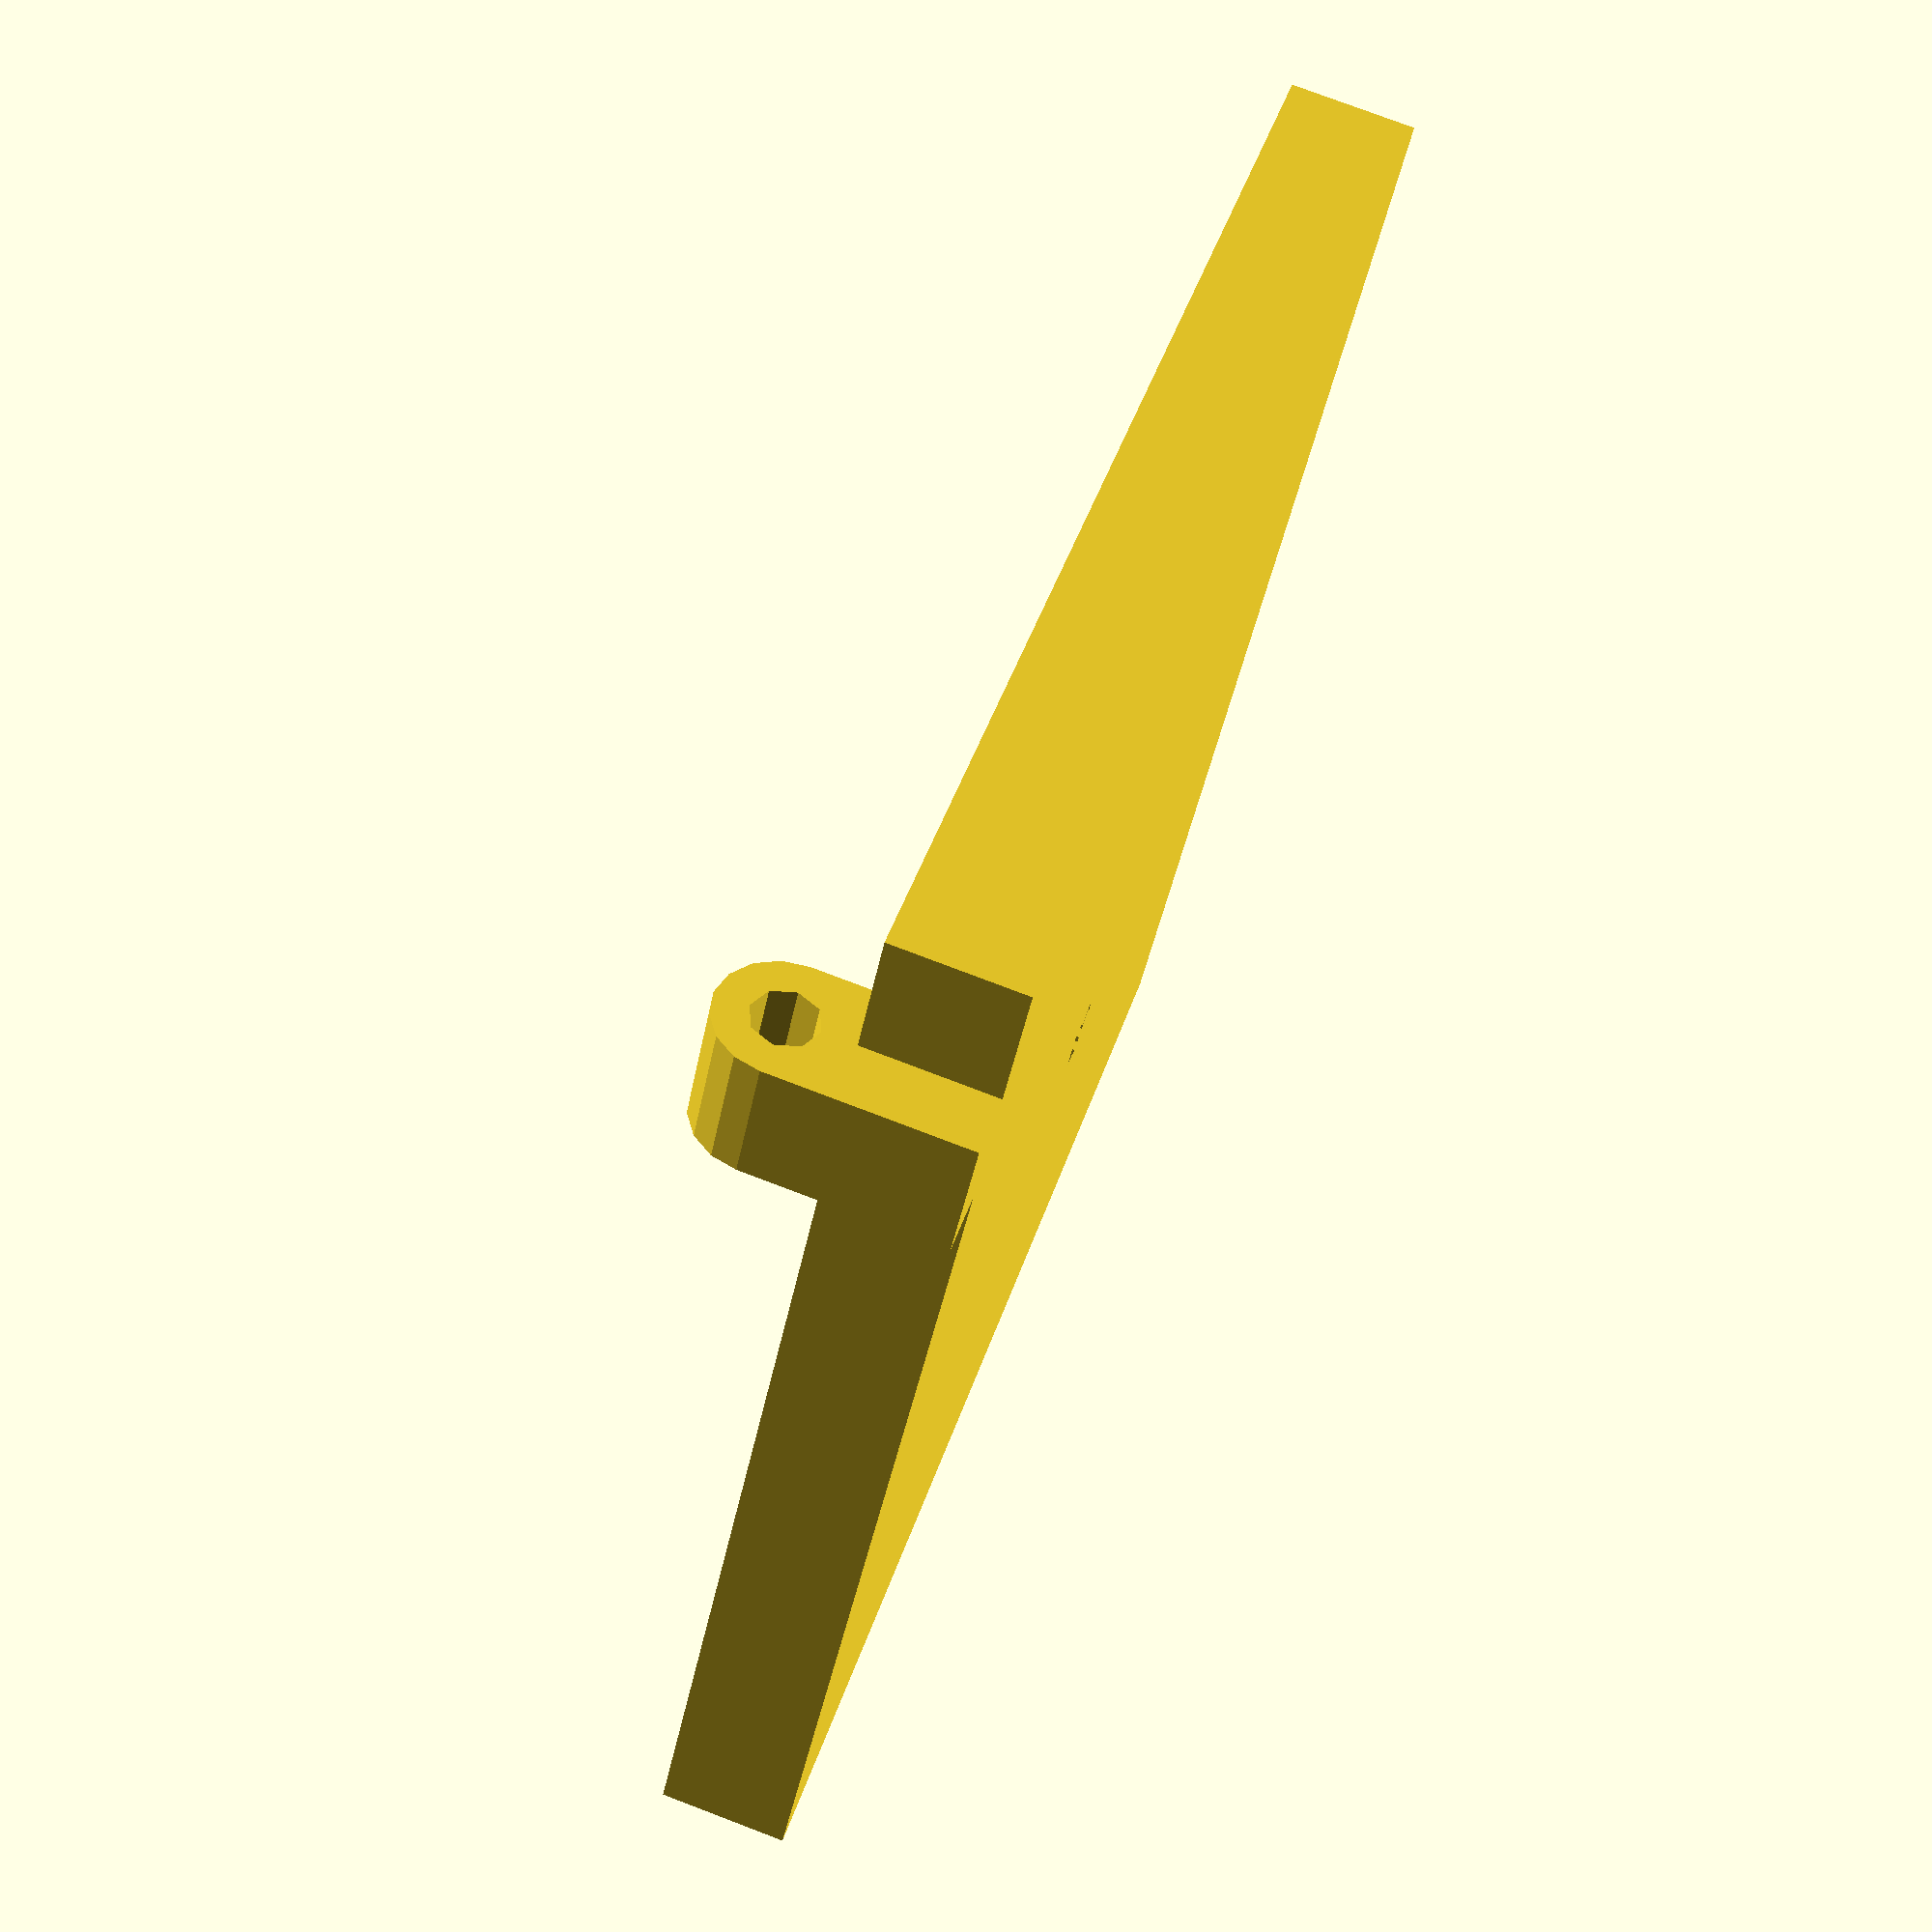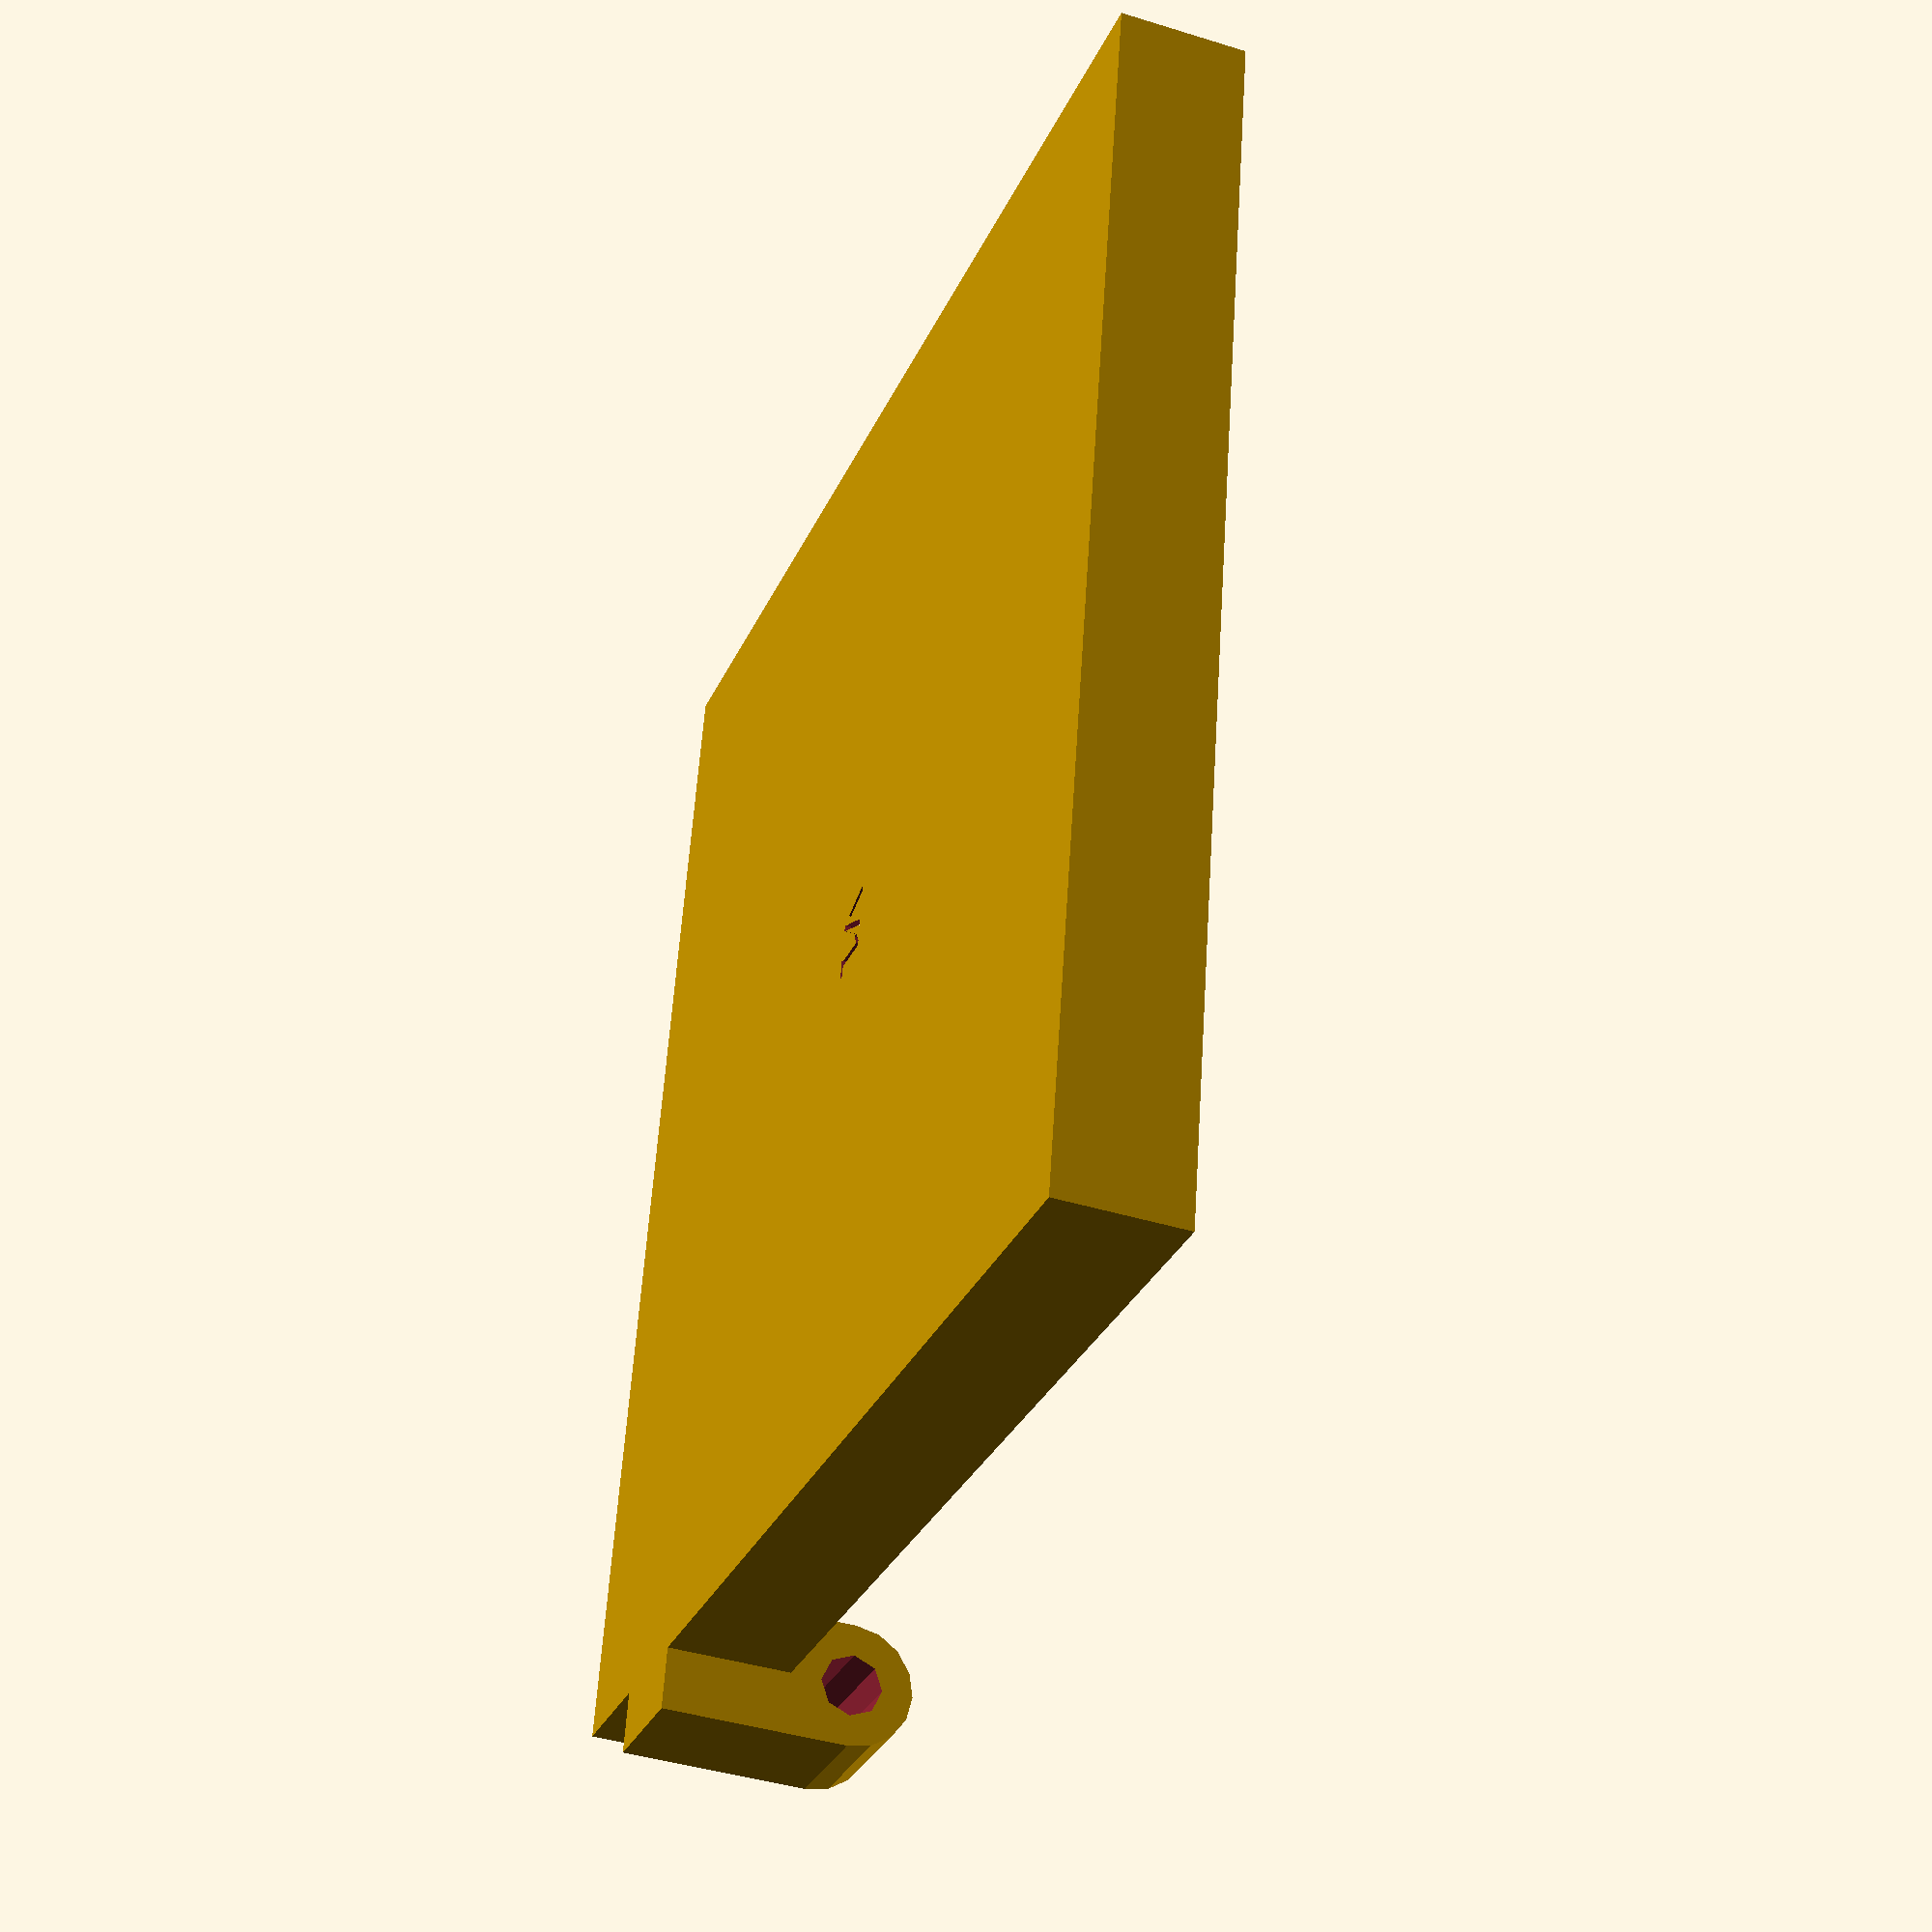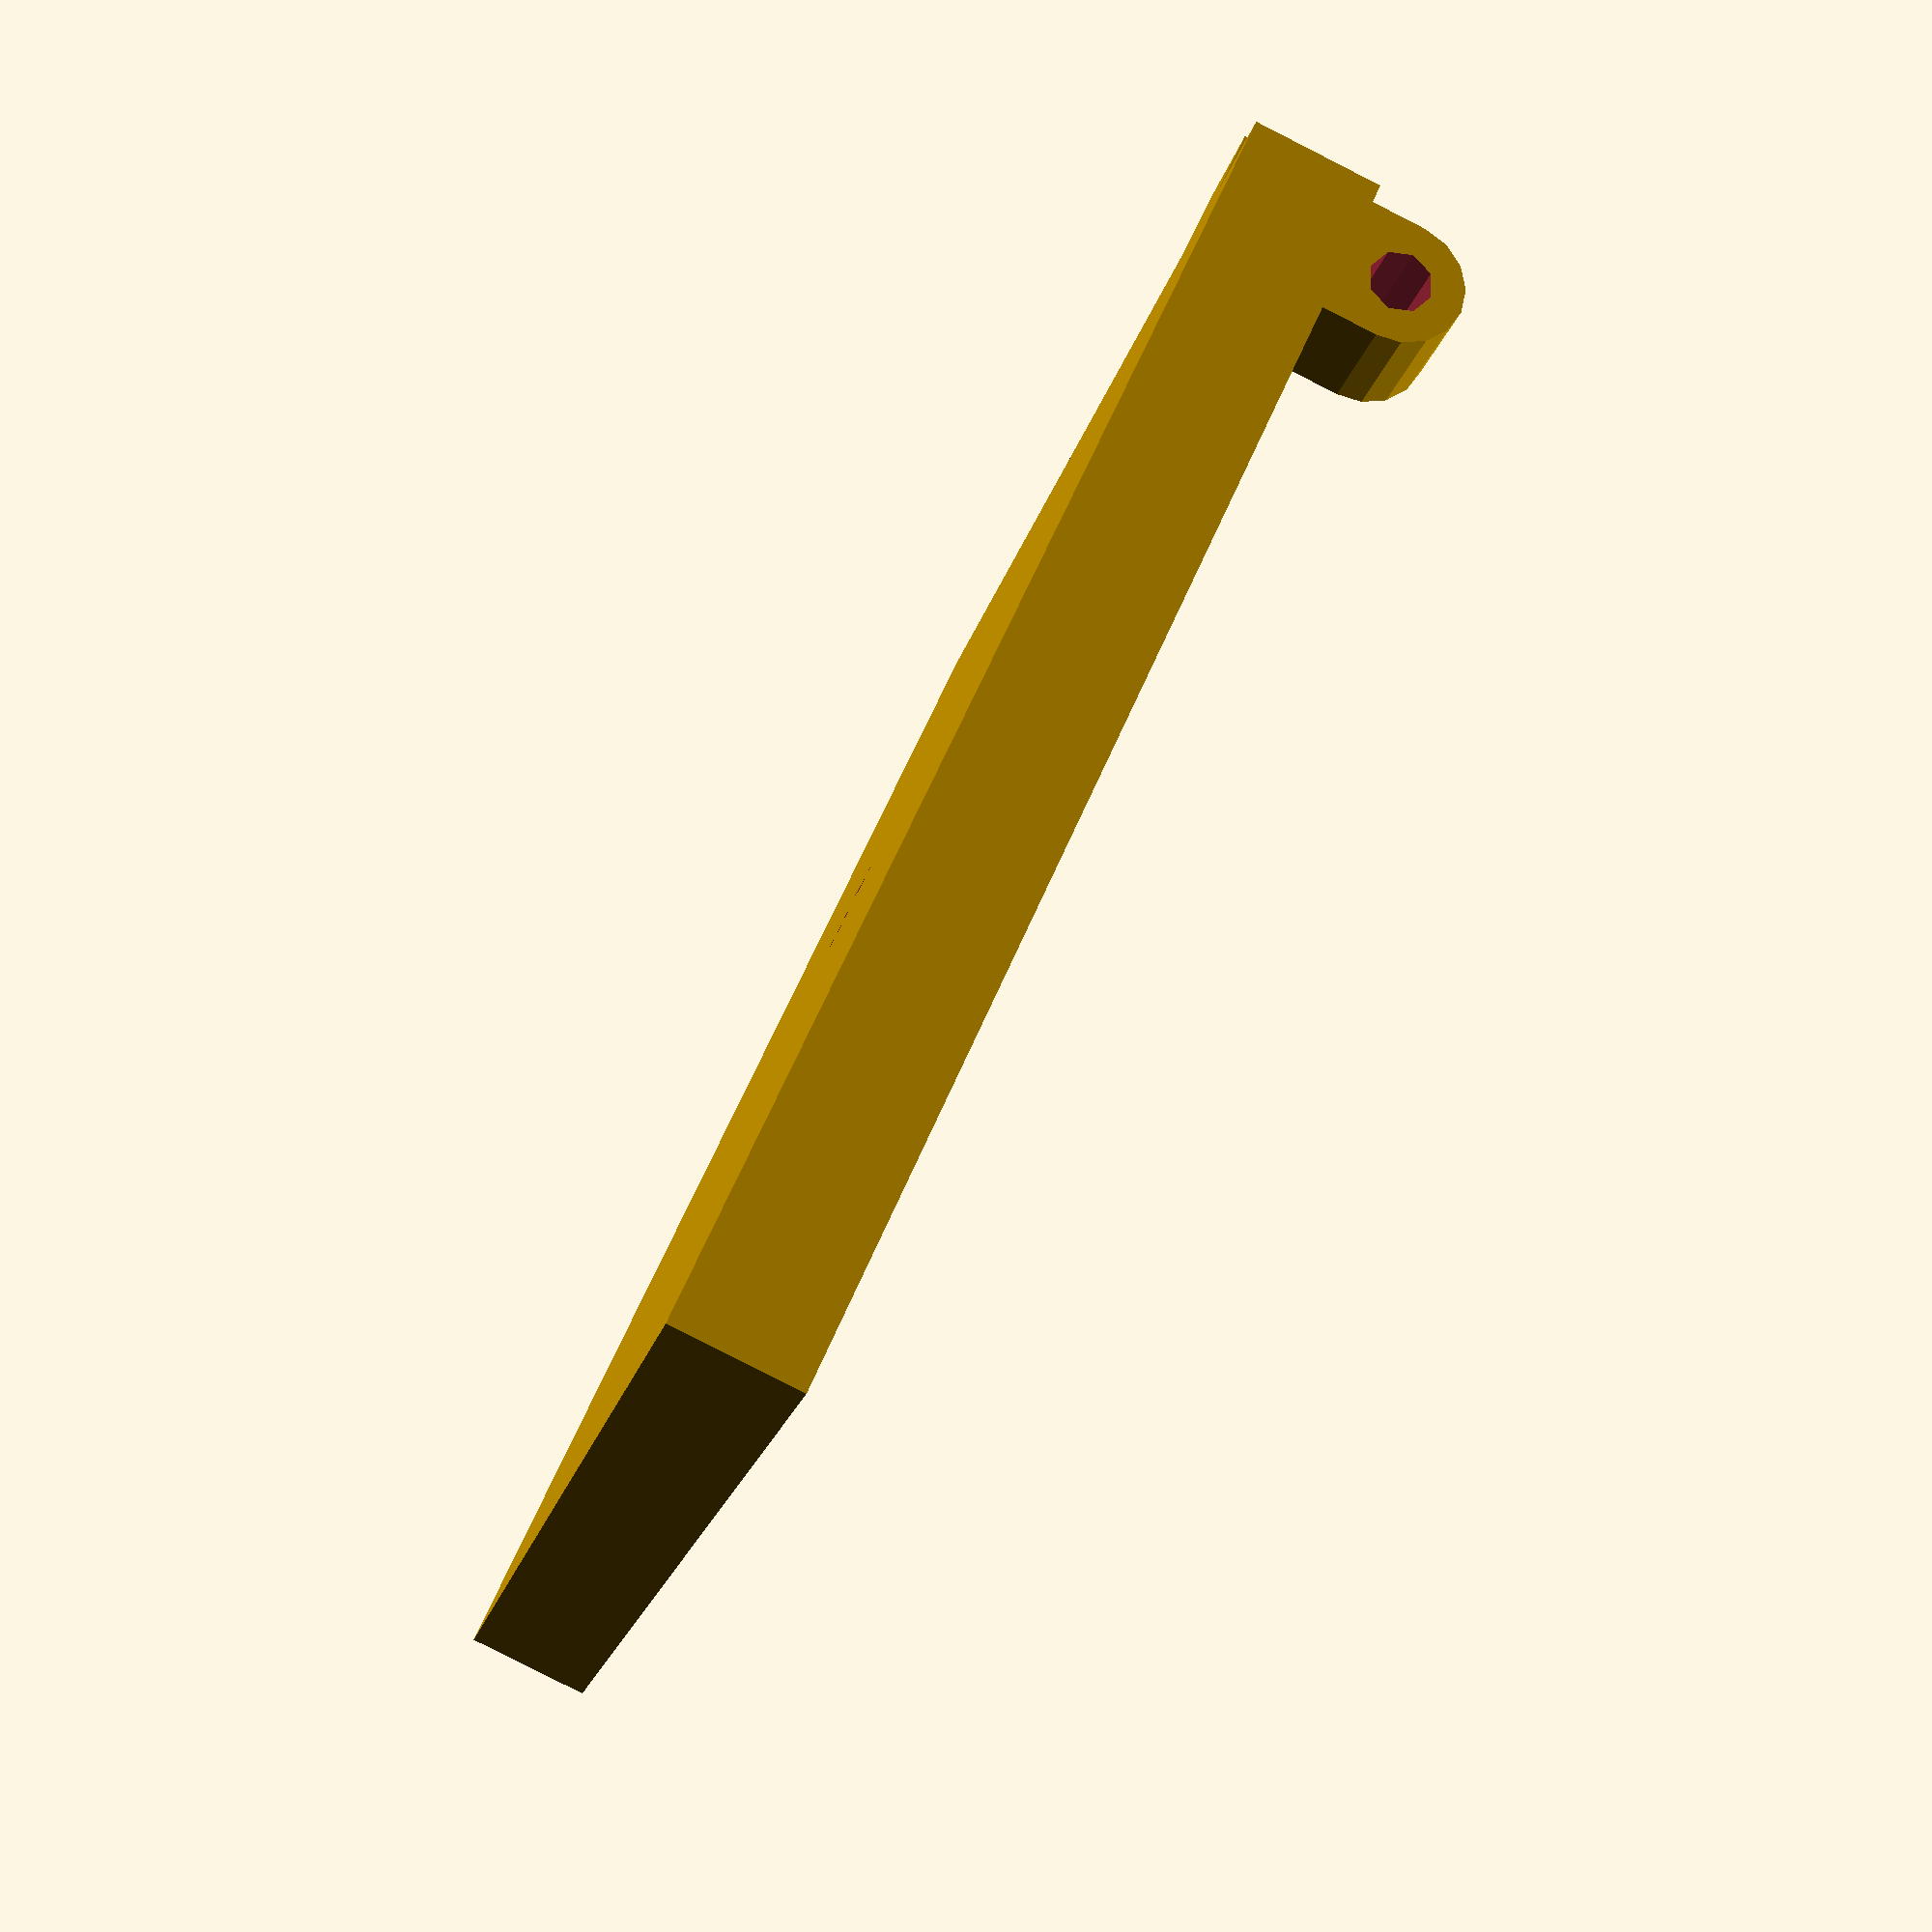
<openscad>
design_version = "V1";
length = 100;
width = 100;
depth = 10;
screen_depth = 10;
perimeter_thickness = 3;

difference(){
    // bounding box
    cube([length,width,depth]);

    // main cut-out
    translate([perimeter_thickness,perimeter_thickness,1]){
        cube([length-(perimeter_thickness*2),width-(perimeter_thickness*2),depth+1]);
    }
	// watermark
    rotate([0,180,0]){
        translate([-length/2,width/2,-1]){
            linear_extrude(height = 10){
               #text(design_version,size=4);
            }
        }
    }
}

// hinge
difference(){
    union(){
        translate([-depth/2,10,0]){
            cube([10,10,depth+(depth/2)]);
        }
        translate([0,10,depth+(screen_depth/2)]){
            rotate([-90,0,0]){
                cylinder(r=depth/2,h=10);
            }
        }
    }
    
    // hinge pin hole
    translate([0,9,depth+(screen_depth/2)]){
        rotate([-90,0,0]){
            cylinder(r=depth/4,h=12);
        }
    }
}
</openscad>
<views>
elev=102.6 azim=328.6 roll=69.2 proj=p view=solid
elev=40.9 azim=259.9 roll=249.1 proj=p view=wireframe
elev=83.9 azim=28.4 roll=243.1 proj=p view=wireframe
</views>
